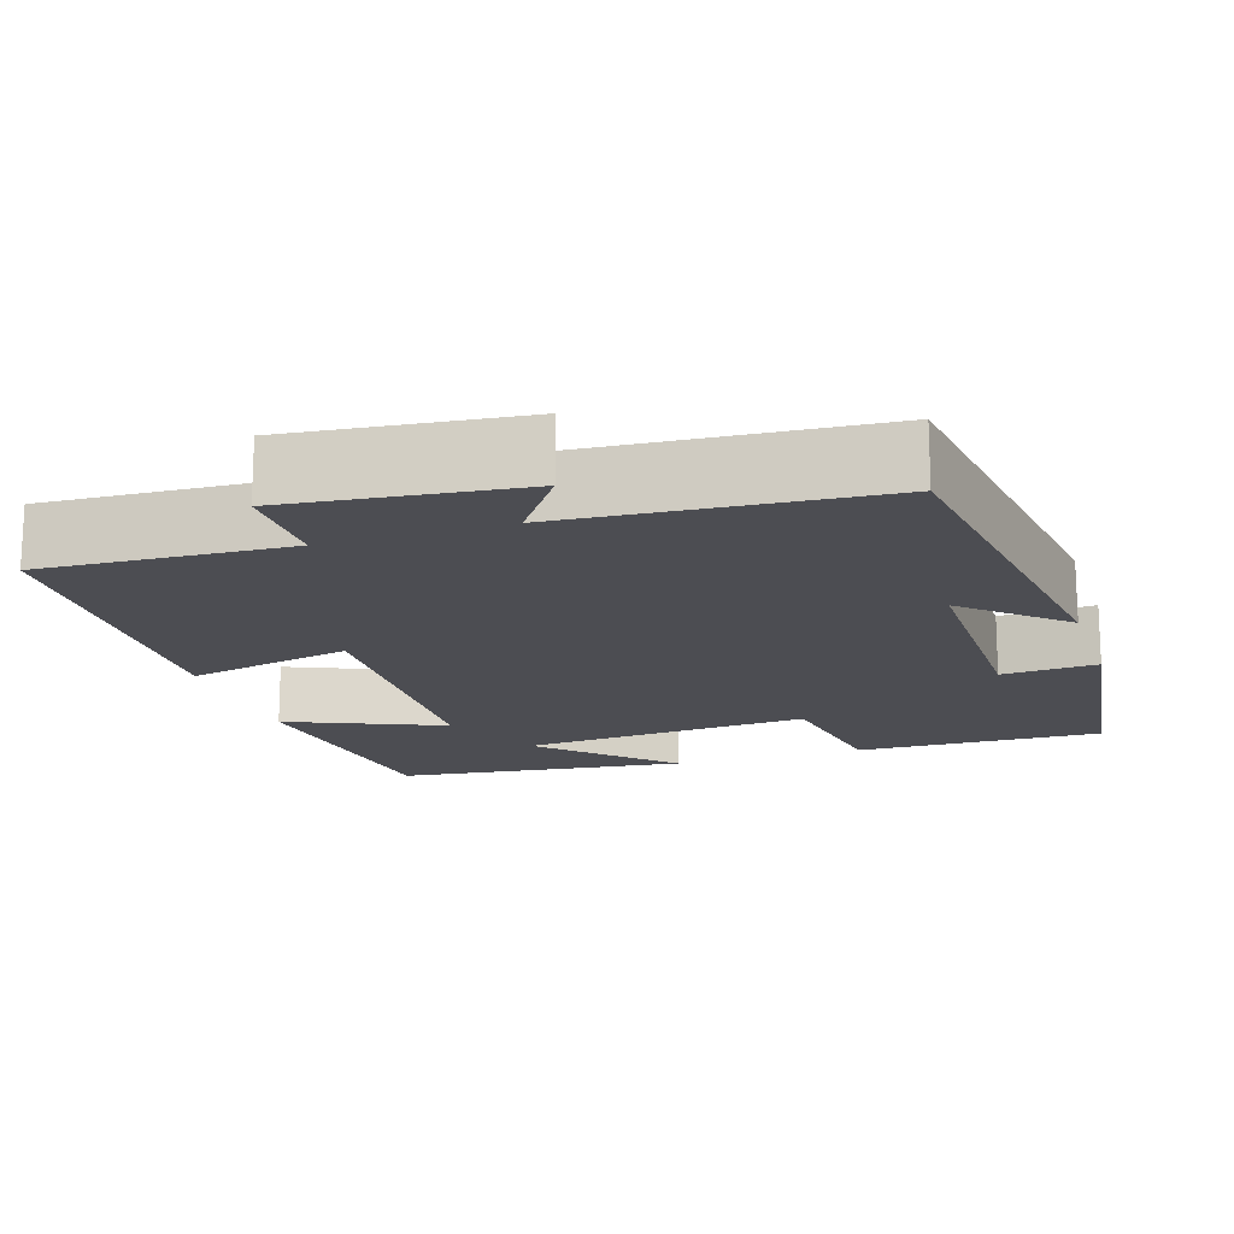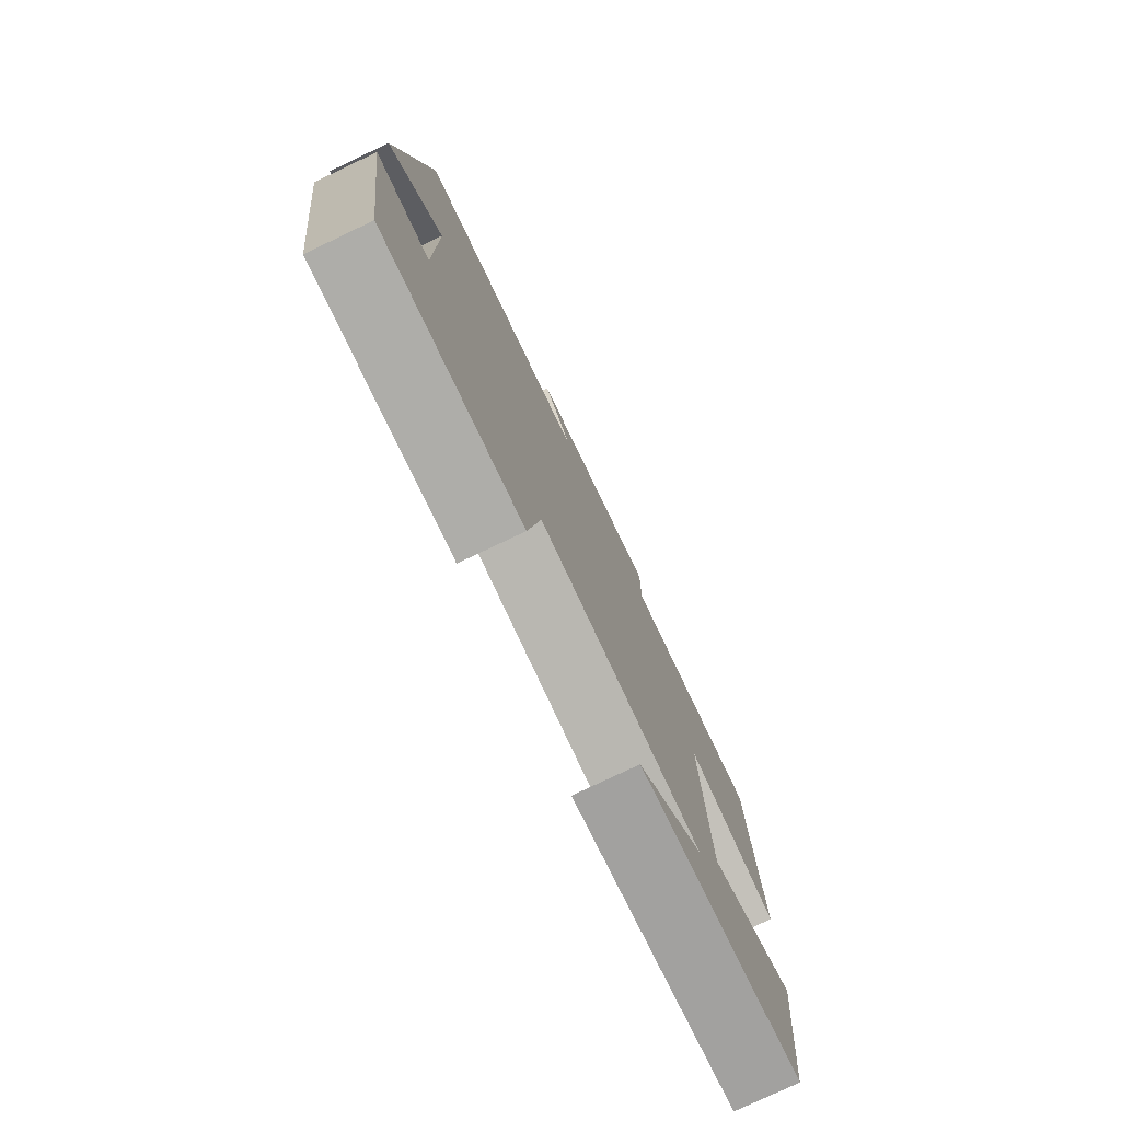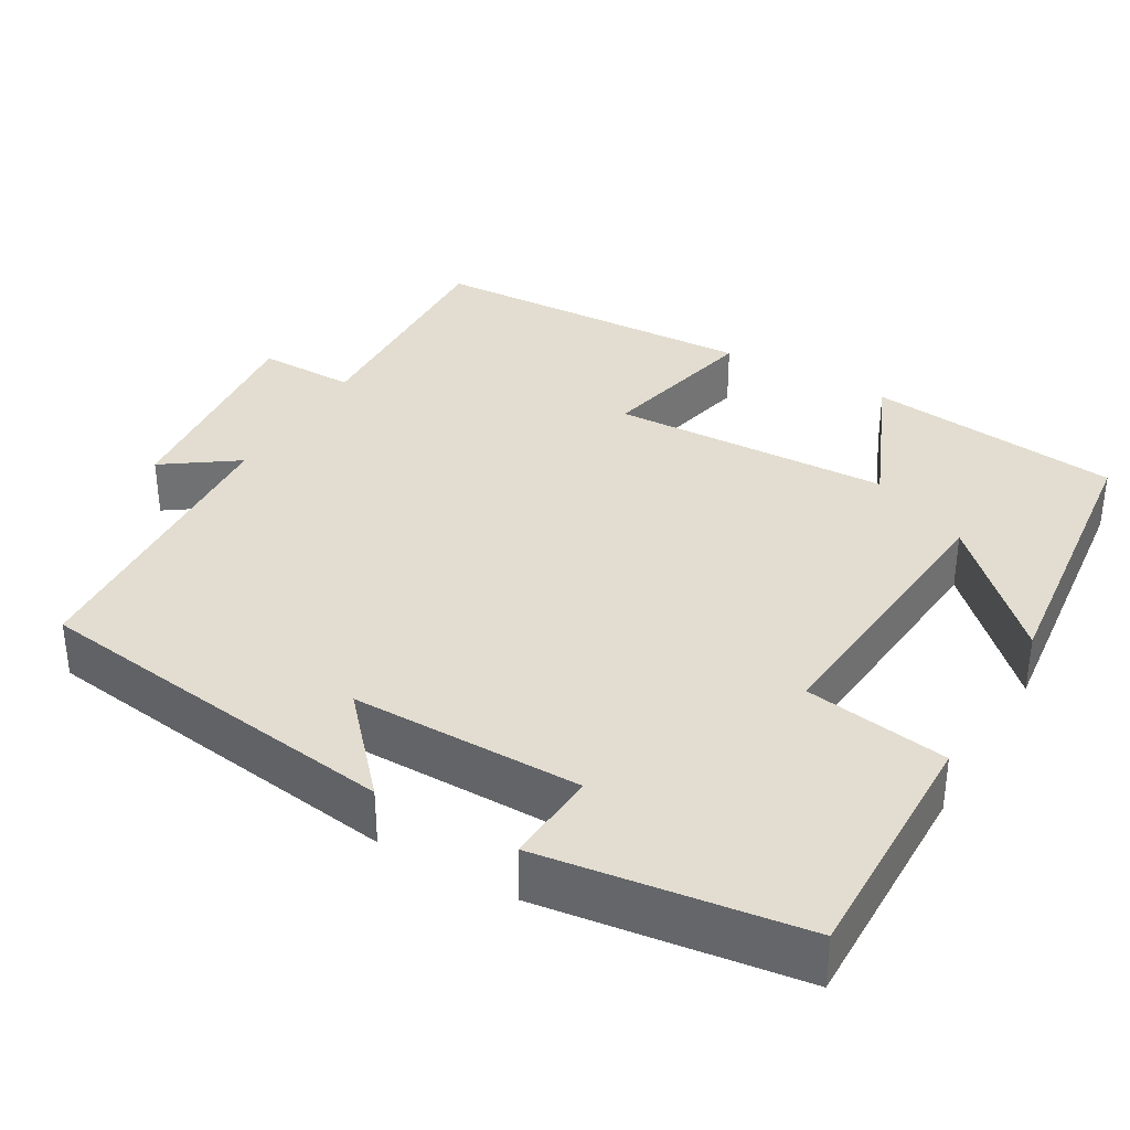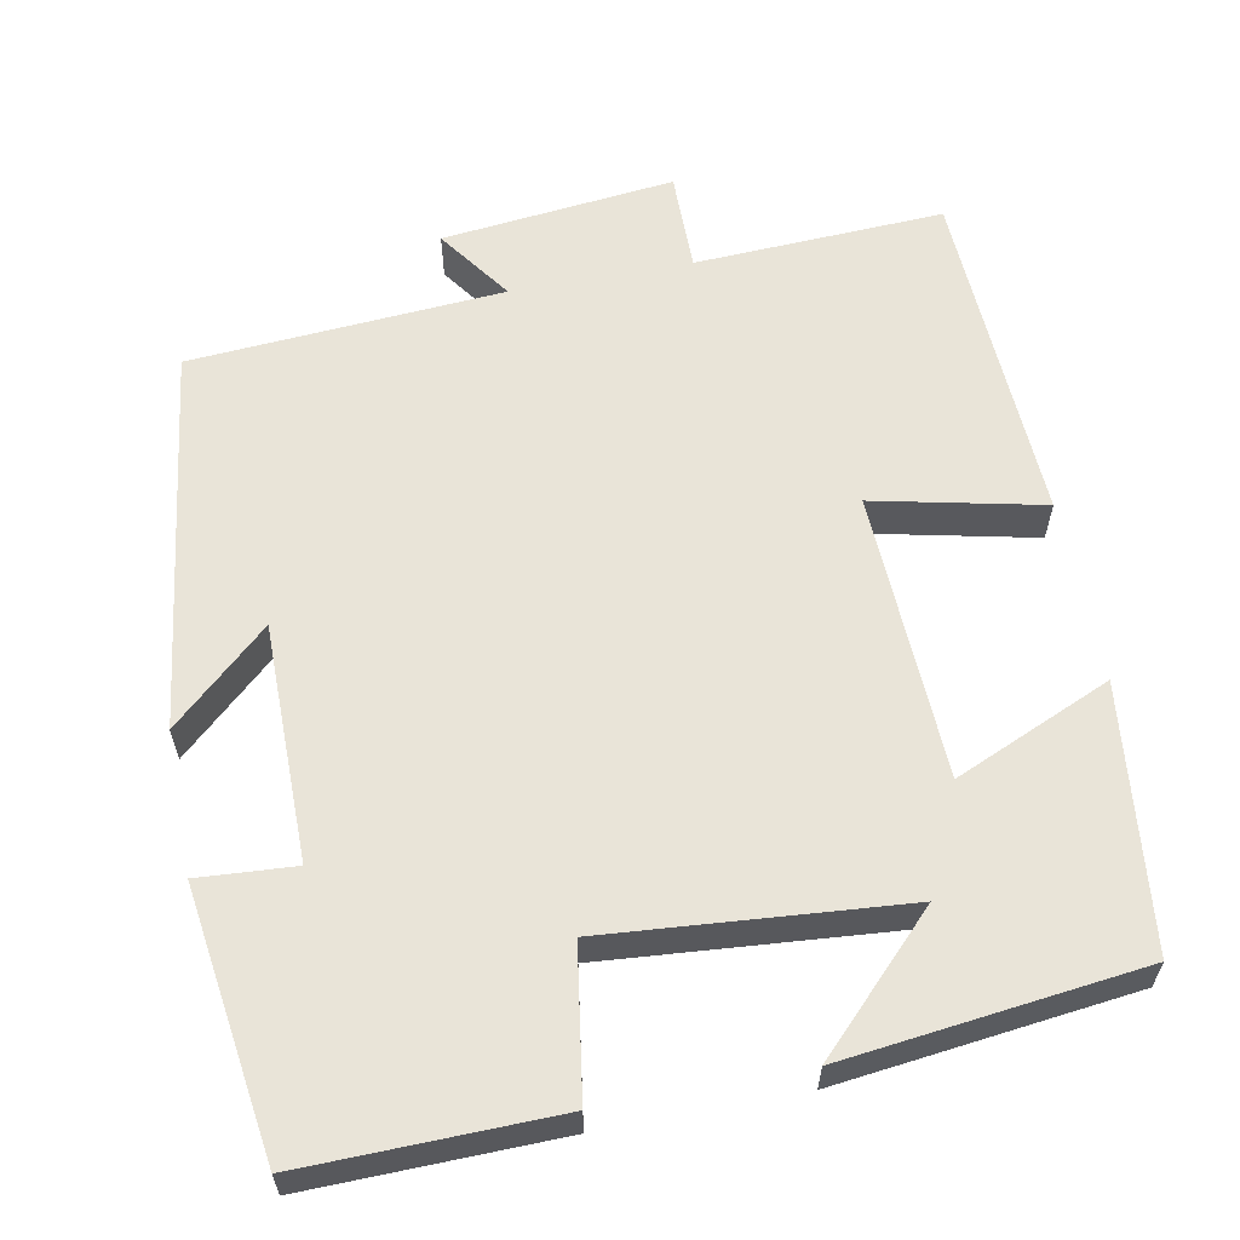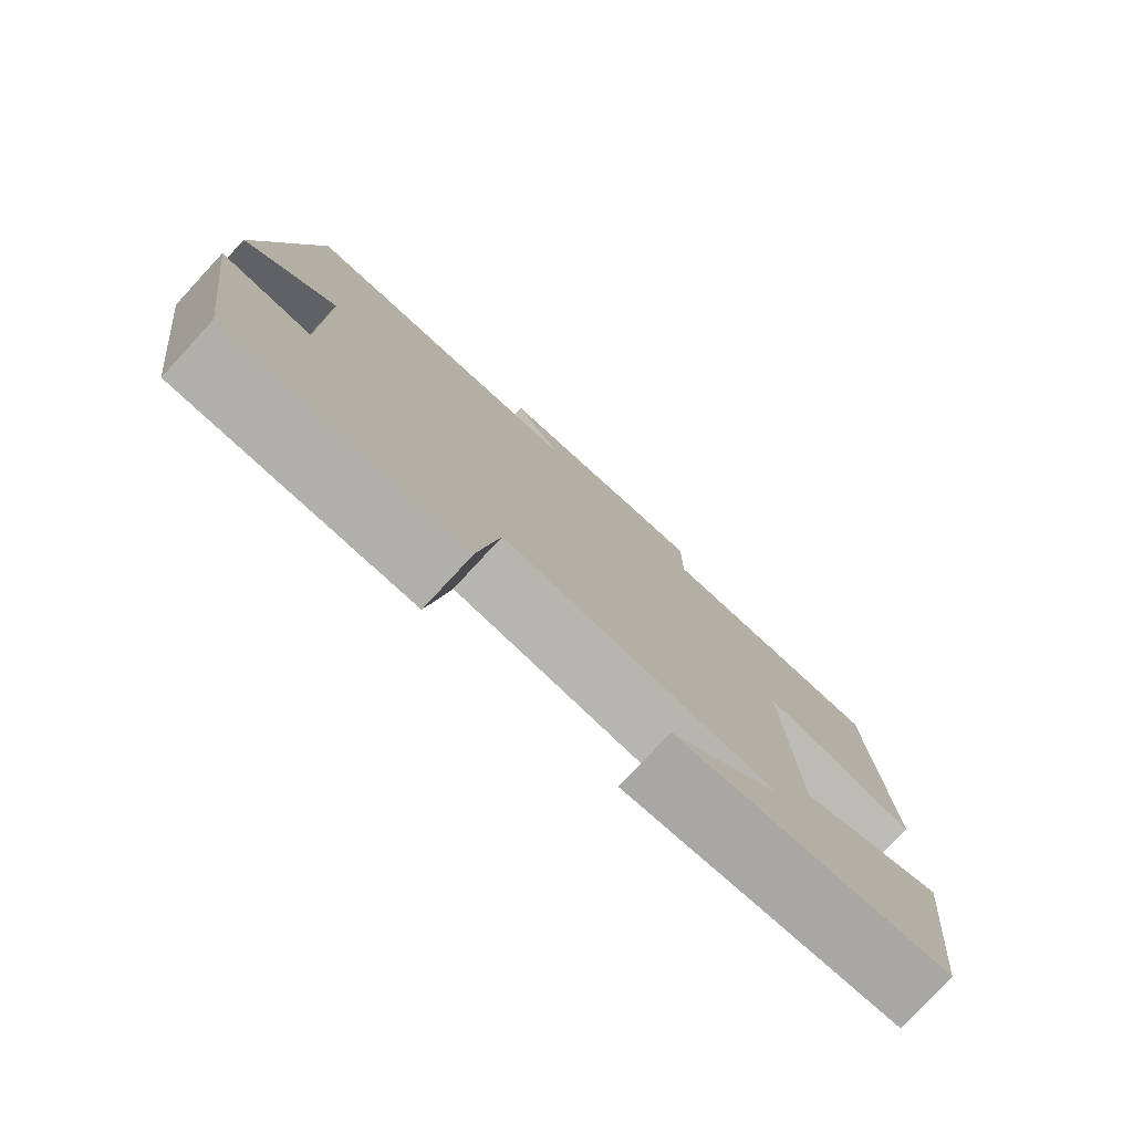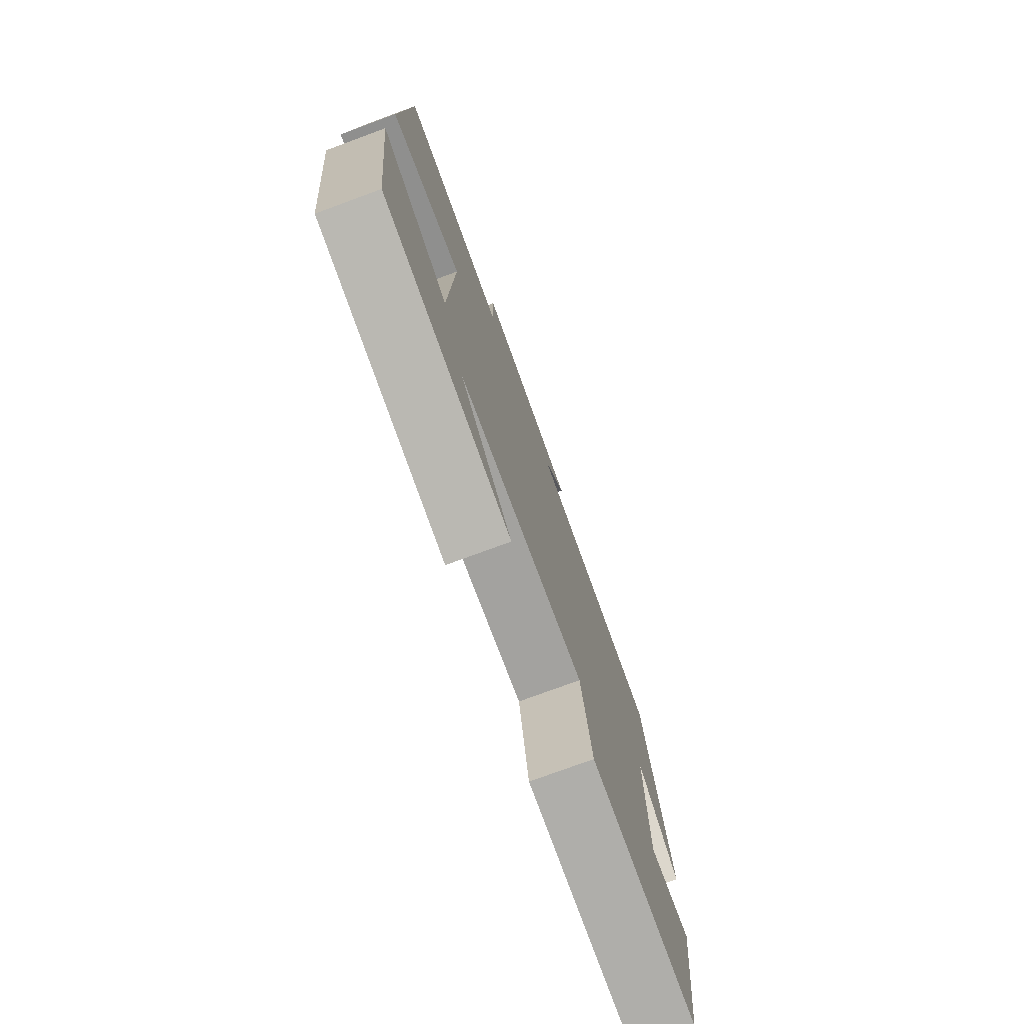
<metadata>
{"format":"obj","ext":"obj","renderer":"f3d","projection":"perspective","resolution":1024,"background":"white","views":[{"elev":-16.4,"azim":18.0,"up":"+Y"},{"elev":-78.0,"azim":115.4,"up":"+Z"},{"elev":35.2,"azim":120.3,"up":"+Y"},{"elev":60.3,"azim":169.1,"up":"+Y"},{"elev":-78.6,"azim":137.1,"up":"+Z"},{"elev":-76.6,"azim":-69.8,"up":"+Z"}]}
</metadata>
<code>
v -0.481 0.07 0.515
v -0.173 0.07 0.5
v -0.174 0.07 0.624
v 0.114 0.07 0.592
v 0.049 0.07 0.5
v 0.436 0.07 0.472
v 0.5 0.07 -0.002
v 0.381 0.07 0.106
v 0.381 0.07 -0.186
v 0.5 0.07 -0.178
v 0.454 0.07 -0.506
v 0.145 0.07 -0.5
v 0.117 0.07 -0.318
v -0.247 0.07 -0.348
v -0.097 0.07 -0.5
v -0.463 0.07 -0.457
v -0.5 0.07 -0.133
v -0.306 0.07 -0.217
v -0.292 0.07 0.139
v -0.5 0.07 0.093
v -0.481 0 0.515
v -0.173 0 0.5
v -0.174 0 0.624
v 0.114 0 0.592
v 0.049 0 0.5
v 0.436 0 0.472
v 0.5 0 -0.002
v 0.381 0 0.106
v 0.381 0 -0.186
v 0.5 0 -0.178
v 0.454 0 -0.506
v 0.145 0 -0.5
v 0.117 0 -0.318
v -0.247 0 -0.348
v -0.097 0 -0.5
v -0.463 0 -0.457
v -0.5 0 -0.133
v -0.306 0 -0.217
v -0.292 0 0.139
v -0.5 0 0.093
f 19 20 1 2
f 18 19 2
f 16 17 18
f 14 15 16
f 14 16 18
f 13 14 18 2
f 11 12 13
f 10 11 13
f 9 10 13
f 13 2 3
f 9 13 3
f 8 9 3
f 5 6 7 8
f 3 4 5
f 3 5 8
f 22 21 40 39
f 22 39 38
f 38 37 36
f 36 35 34
f 38 36 34
f 22 38 34 33
f 33 32 31
f 33 31 30
f 33 30 29
f 23 22 33
f 23 33 29
f 23 29 28
f 28 27 26 25
f 25 24 23
f 28 25 23
f 1 21 22 2
f 2 22 23 3
f 3 23 24 4
f 4 24 25 5
f 5 25 26 6
f 6 26 27 7
f 7 27 28 8
f 8 28 29 9
f 9 29 30 10
f 10 30 31 11
f 11 31 32 12
f 12 32 33 13
f 13 33 34 14
f 14 34 35 15
f 15 35 36 16
f 16 36 37 17
f 17 37 38 18
f 18 38 39 19
f 19 39 40 20
f 20 40 21 1

</code>
